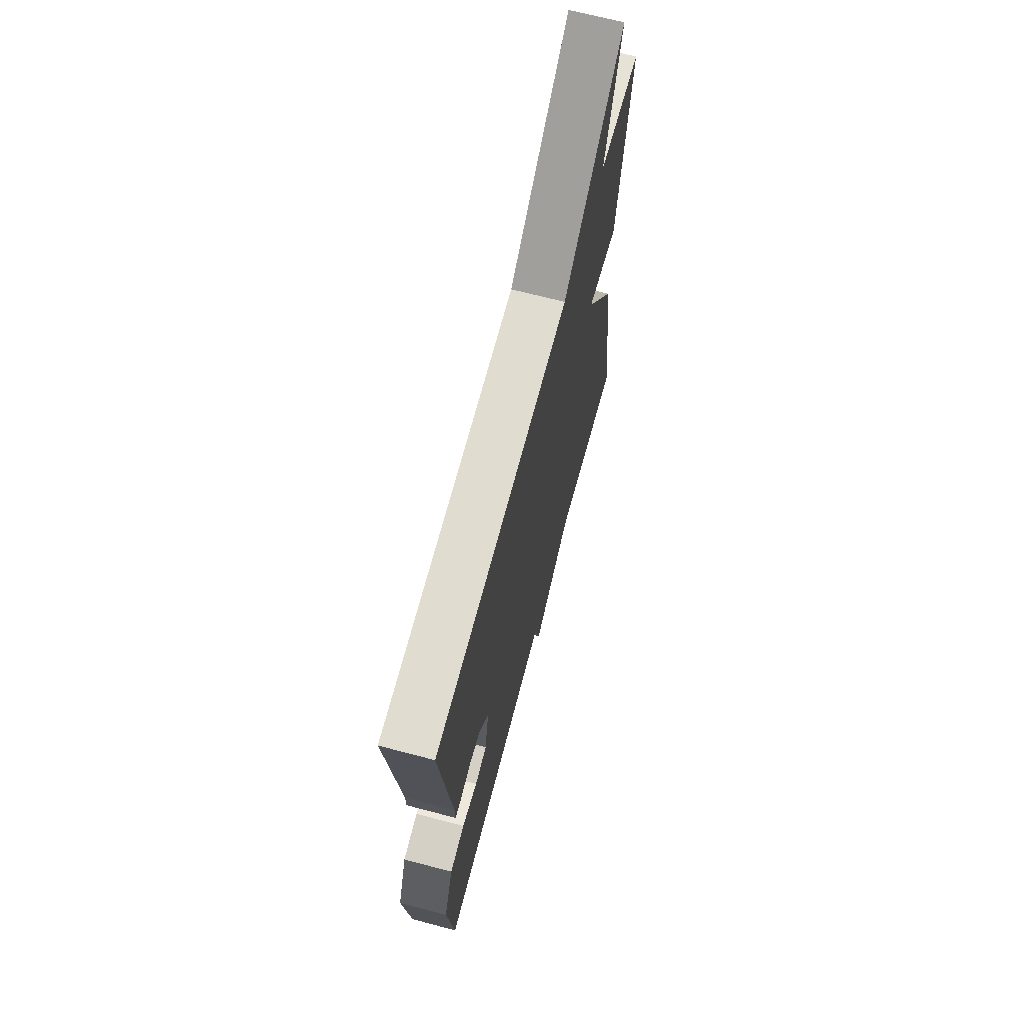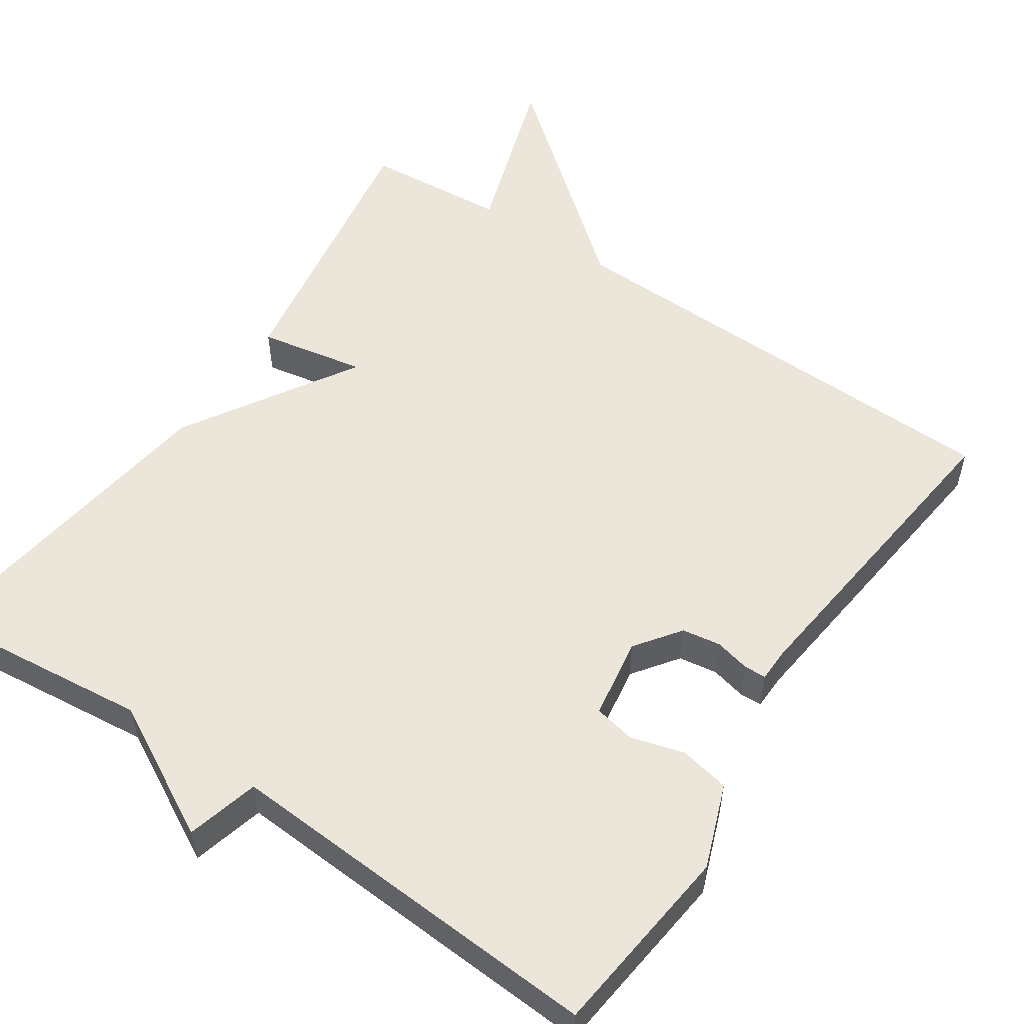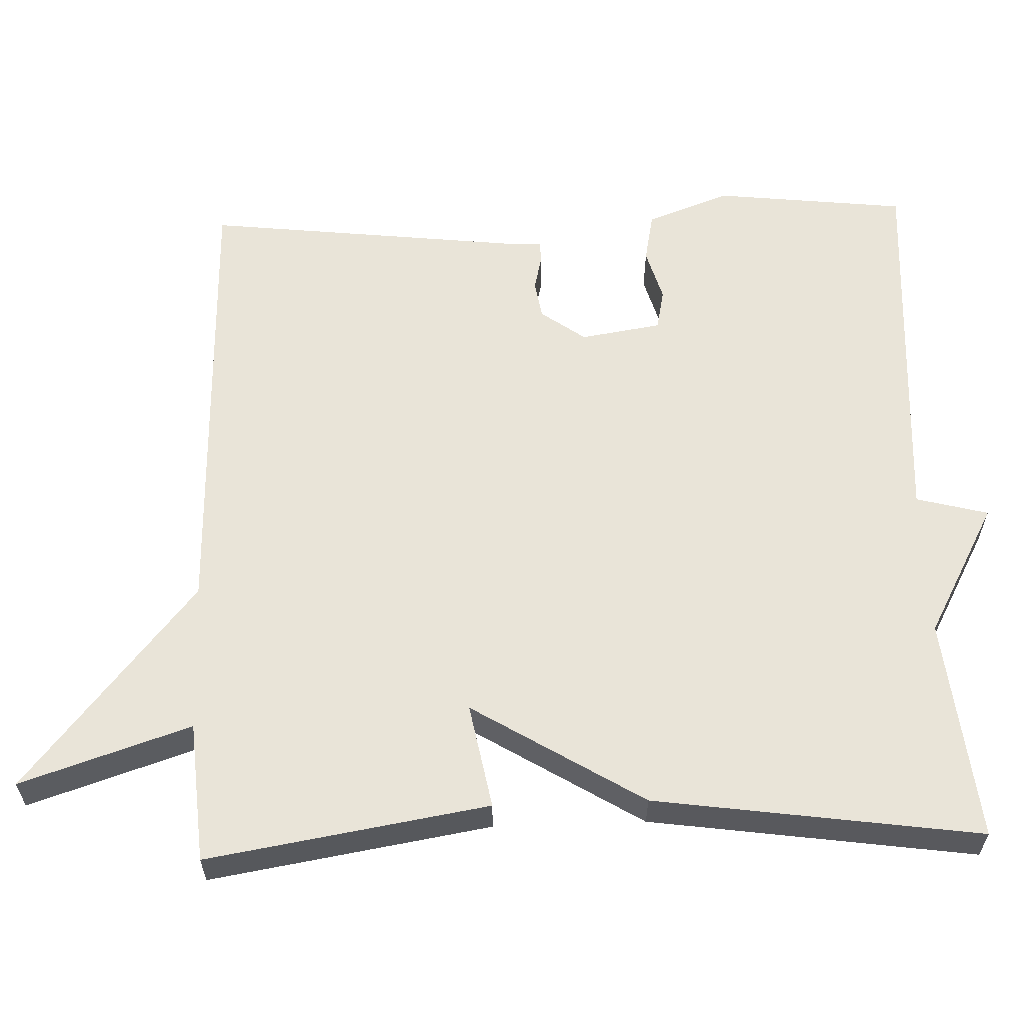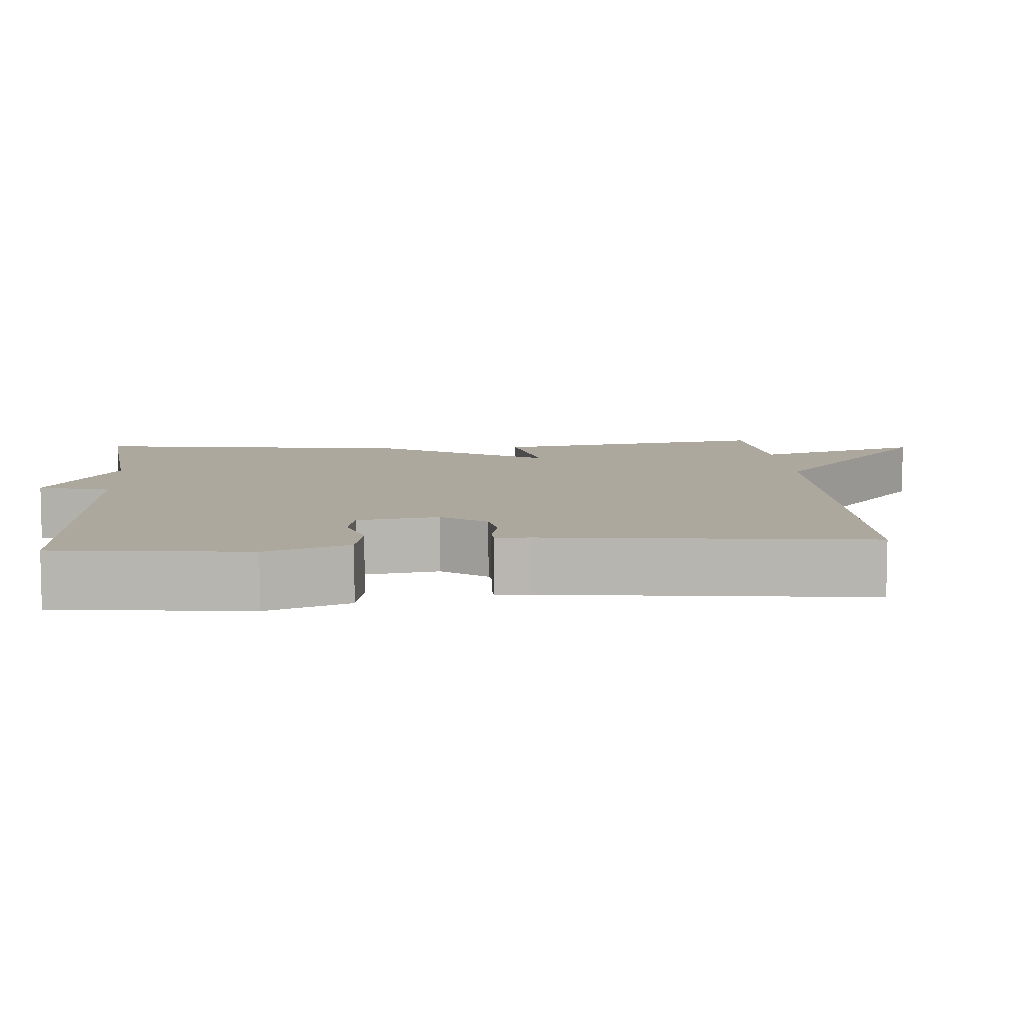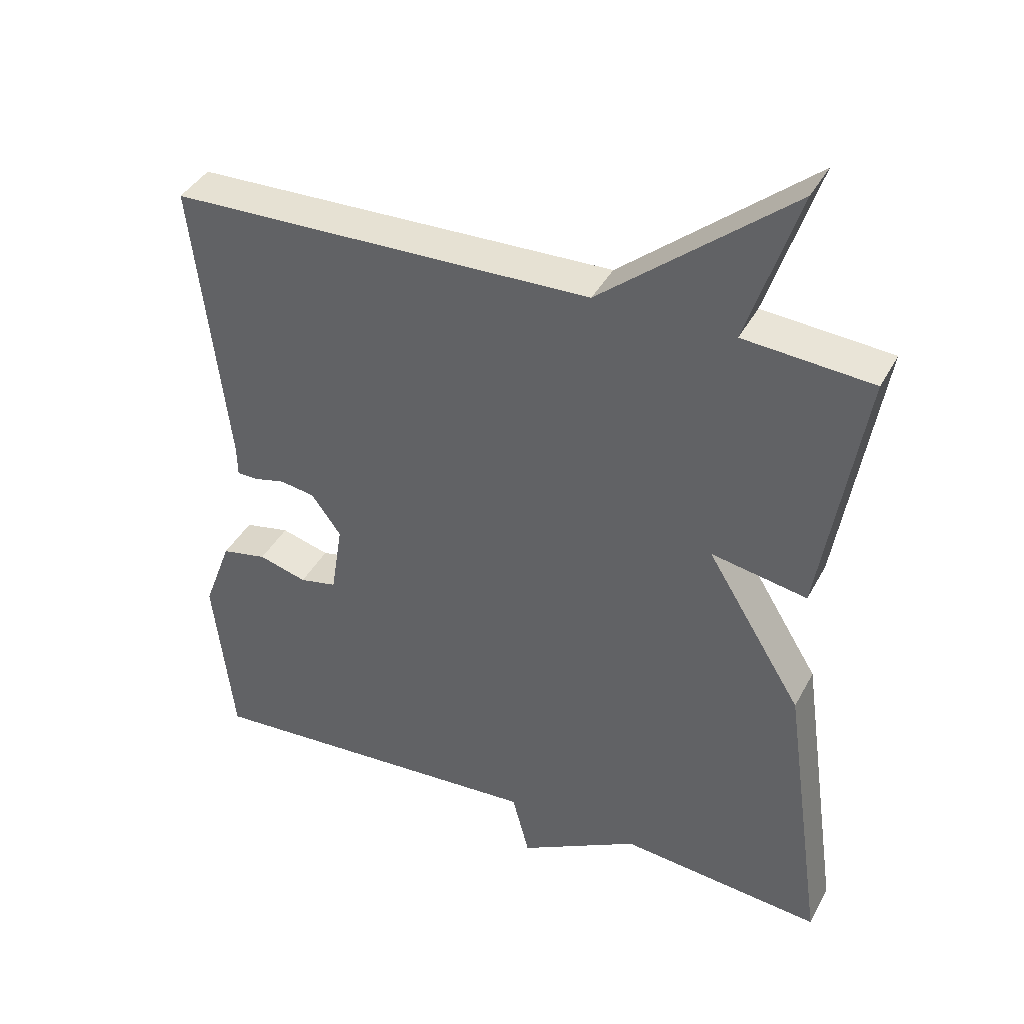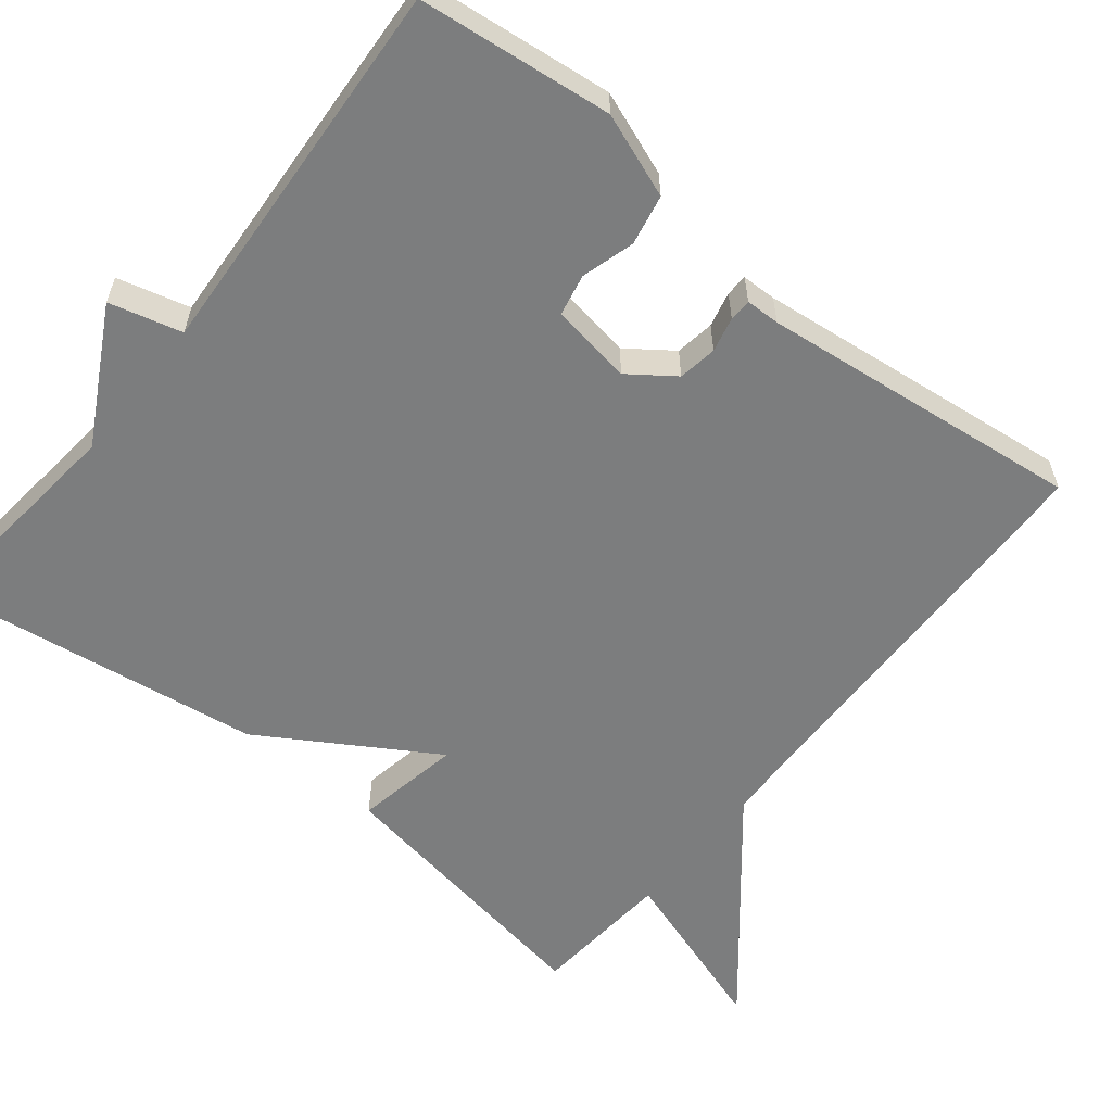
<metadata>
{"format":"obj","ext":"obj","renderer":"f3d","projection":"perspective","resolution":1024,"background":"white","views":[{"elev":68.2,"azim":-75.2,"up":"+Z"},{"elev":54.5,"azim":-146.1,"up":"+Y"},{"elev":59.8,"azim":88.0,"up":"+Y"},{"elev":8.6,"azim":-94.5,"up":"+Y"},{"elev":39.8,"azim":25.8,"up":"+Z"},{"elev":-59.0,"azim":-128.8,"up":"+Y"}]}
</metadata>
<code>
v -0.5 0.07 0.5
v 0.114 0.07 0.515
v 0.388 0.07 0.74
v 0.314 0.07 0.515
v 0.5 0.07 0.5
v 0.439 0.07 0.129
v 0.3 0.07 0.155
v 0.439 0.07 -0.071
v 0.5 0.07 -0.5
v 0.205 0.07 -0.469
v 0.03 0.07 -0.564
v 0.005 0.07 -0.469
v -0.5 0.07 -0.5
v -0.529 0.07 -0.246
v -0.488 0.07 -0.136
v -0.422 0.07 -0.123
v -0.352 0.07 -0.143
v -0.298 0.07 -0.132
v -0.281 0.07 -0.025
v -0.324 0.07 0.034
v -0.375 0.07 0.042
v -0.421 0.07 0.031
v -0.45 0.07 0.032
v -0.451 0.07 0.077
v -0.5 0 0.5
v 0.114 0 0.515
v 0.388 0 0.74
v 0.314 0 0.515
v 0.5 0 0.5
v 0.439 0 0.129
v 0.3 0 0.155
v 0.439 0 -0.071
v 0.5 0 -0.5
v 0.205 0 -0.469
v 0.03 0 -0.564
v 0.005 0 -0.469
v -0.5 0 -0.5
v -0.529 0 -0.246
v -0.488 0 -0.136
v -0.422 0 -0.123
v -0.352 0 -0.143
v -0.298 0 -0.132
v -0.281 0 -0.025
v -0.324 0 0.034
v -0.375 0 0.042
v -0.421 0 0.031
v -0.45 0 0.032
v -0.451 0 0.077
f 21 22 23 24
f 24 1 2
f 21 24 2
f 20 21 2
f 2 3 4
f 20 2 4
f 19 20 4
f 18 19 4 5
f 15 16 17
f 14 15 17
f 13 14 17
f 12 13 17
f 12 17 18
f 10 11 12
f 10 12 18
f 9 10 18
f 8 9 18
f 7 8 18
f 5 6 7
f 5 7 18
f 48 47 46 45
f 26 25 48
f 26 48 45
f 26 45 44
f 28 27 26
f 28 26 44
f 28 44 43
f 29 28 43 42
f 41 40 39
f 41 39 38
f 41 38 37
f 41 37 36
f 42 41 36
f 36 35 34
f 42 36 34
f 42 34 33
f 42 33 32
f 42 32 31
f 31 30 29
f 42 31 29
f 1 25 26 2
f 2 26 27 3
f 3 27 28 4
f 4 28 29 5
f 5 29 30 6
f 6 30 31 7
f 7 31 32 8
f 8 32 33 9
f 9 33 34 10
f 10 34 35 11
f 11 35 36 12
f 12 36 37 13
f 13 37 38 14
f 14 38 39 15
f 15 39 40 16
f 16 40 41 17
f 17 41 42 18
f 18 42 43 19
f 19 43 44 20
f 20 44 45 21
f 21 45 46 22
f 22 46 47 23
f 23 47 48 24
f 24 48 25 1

</code>
